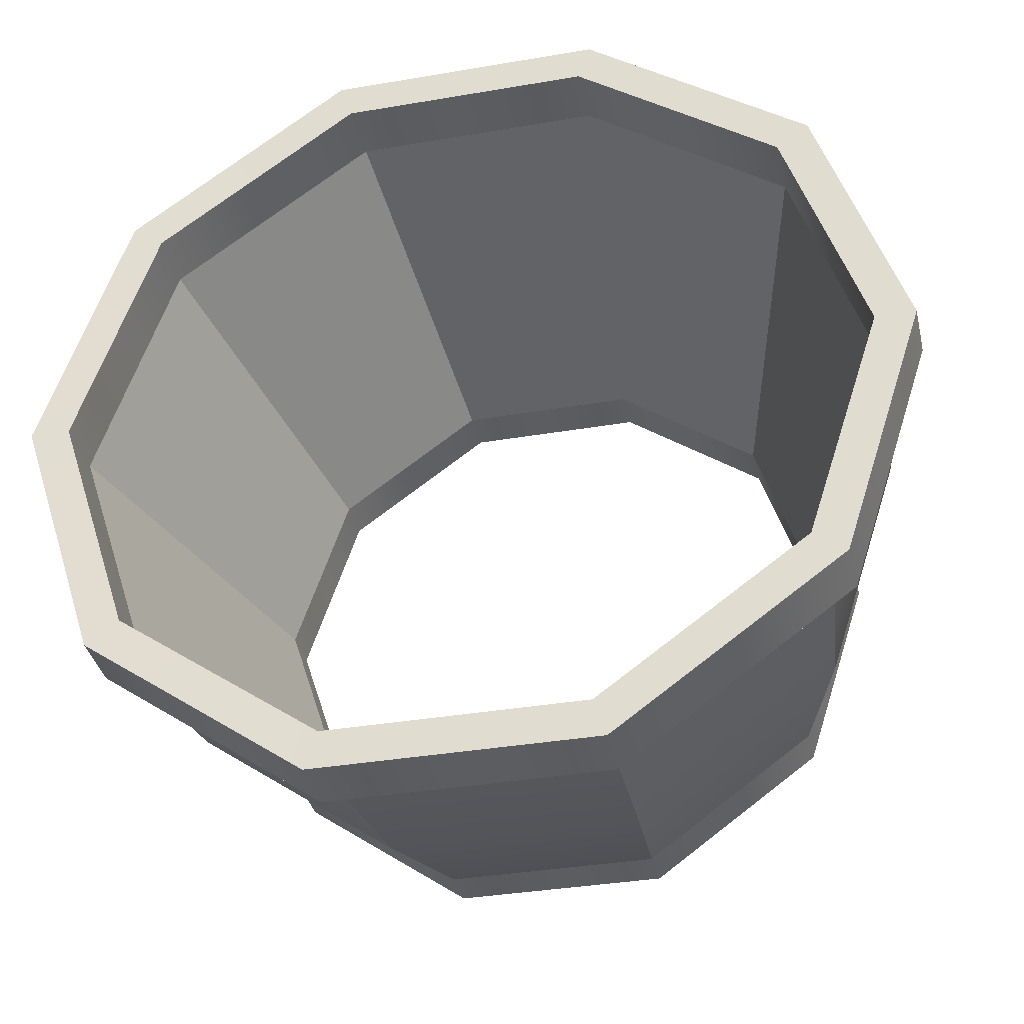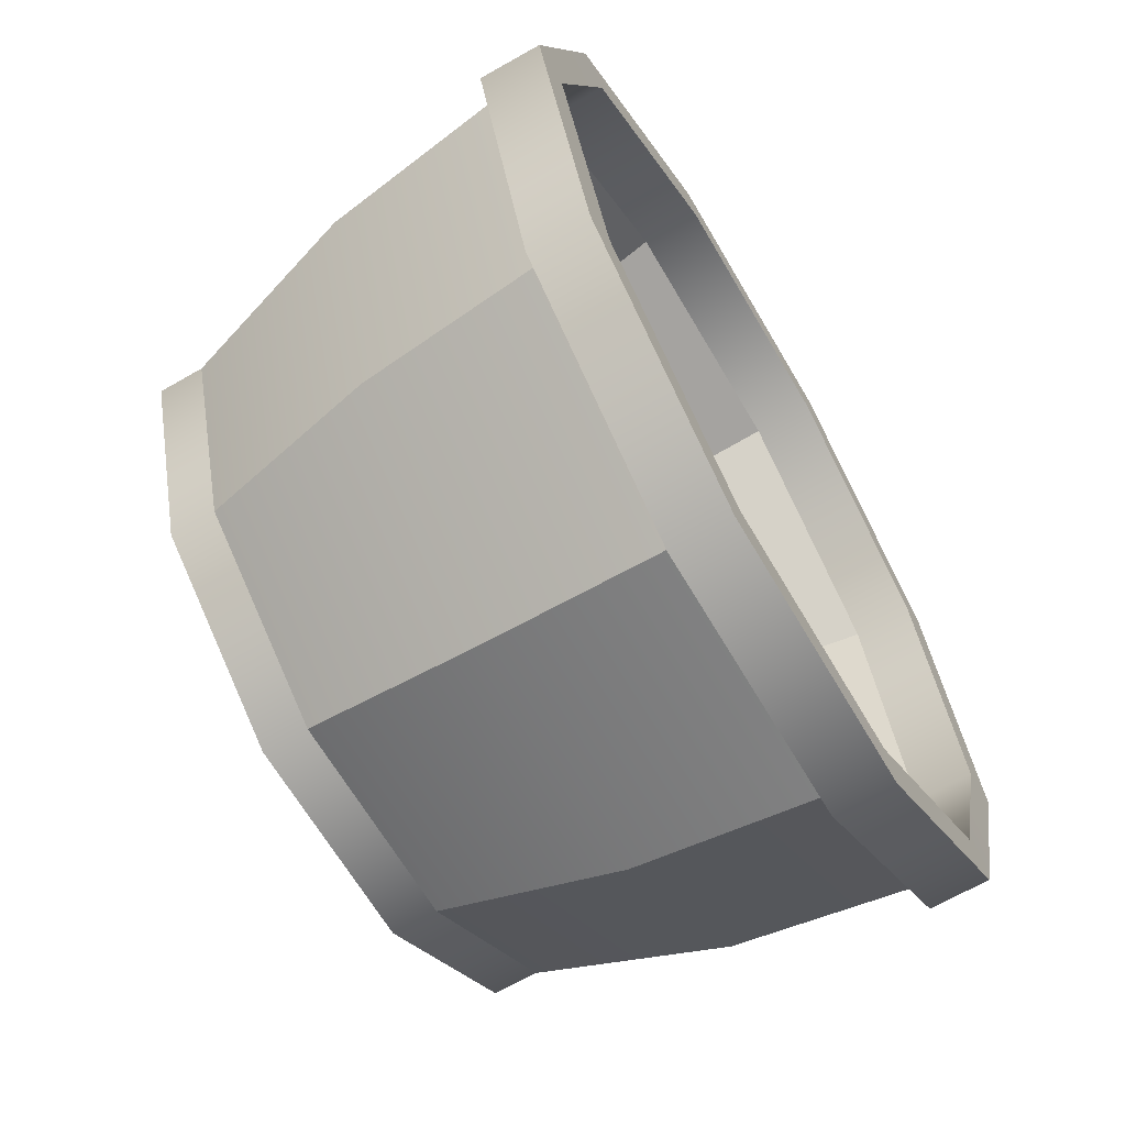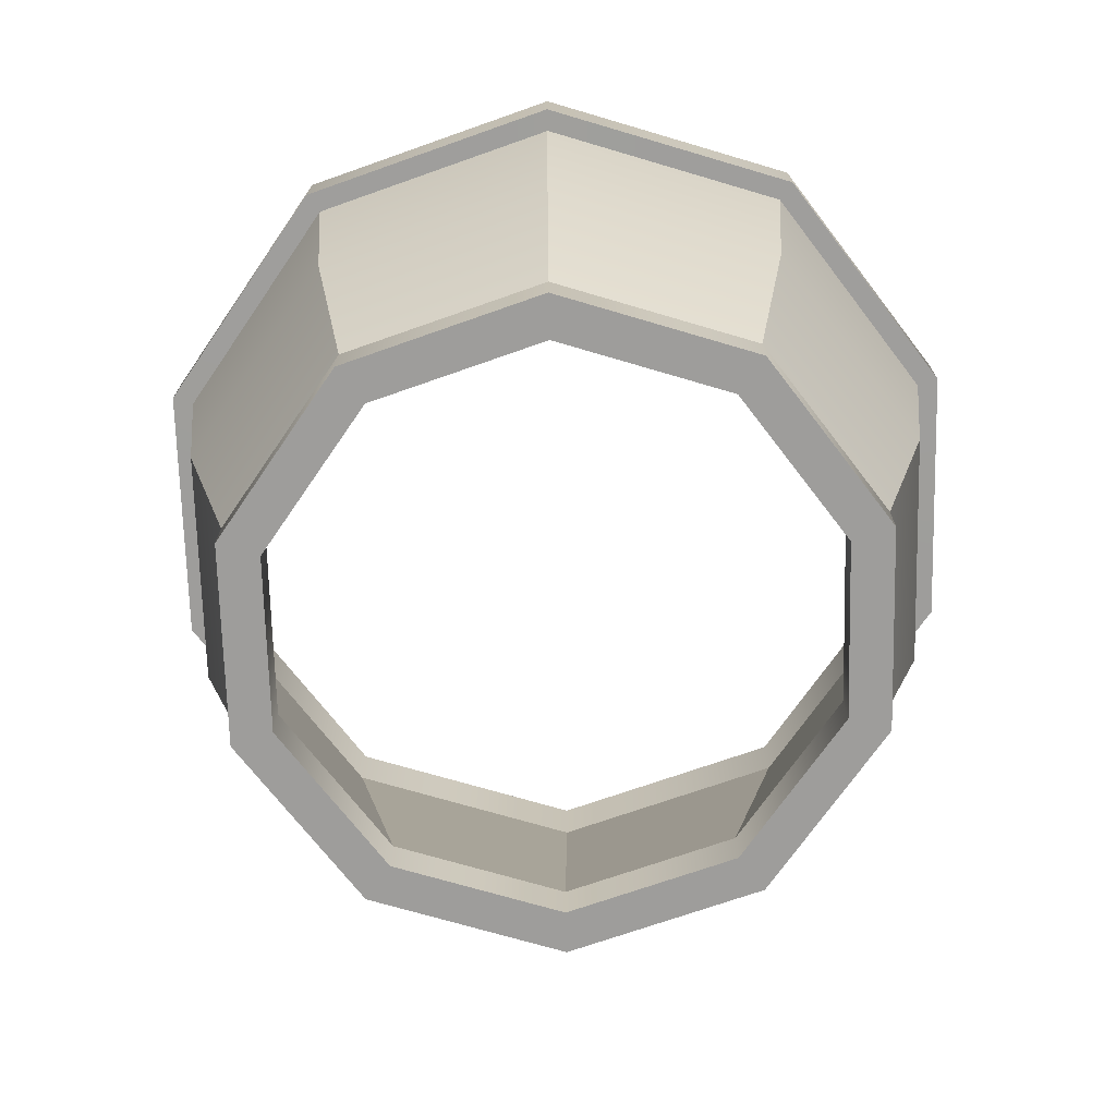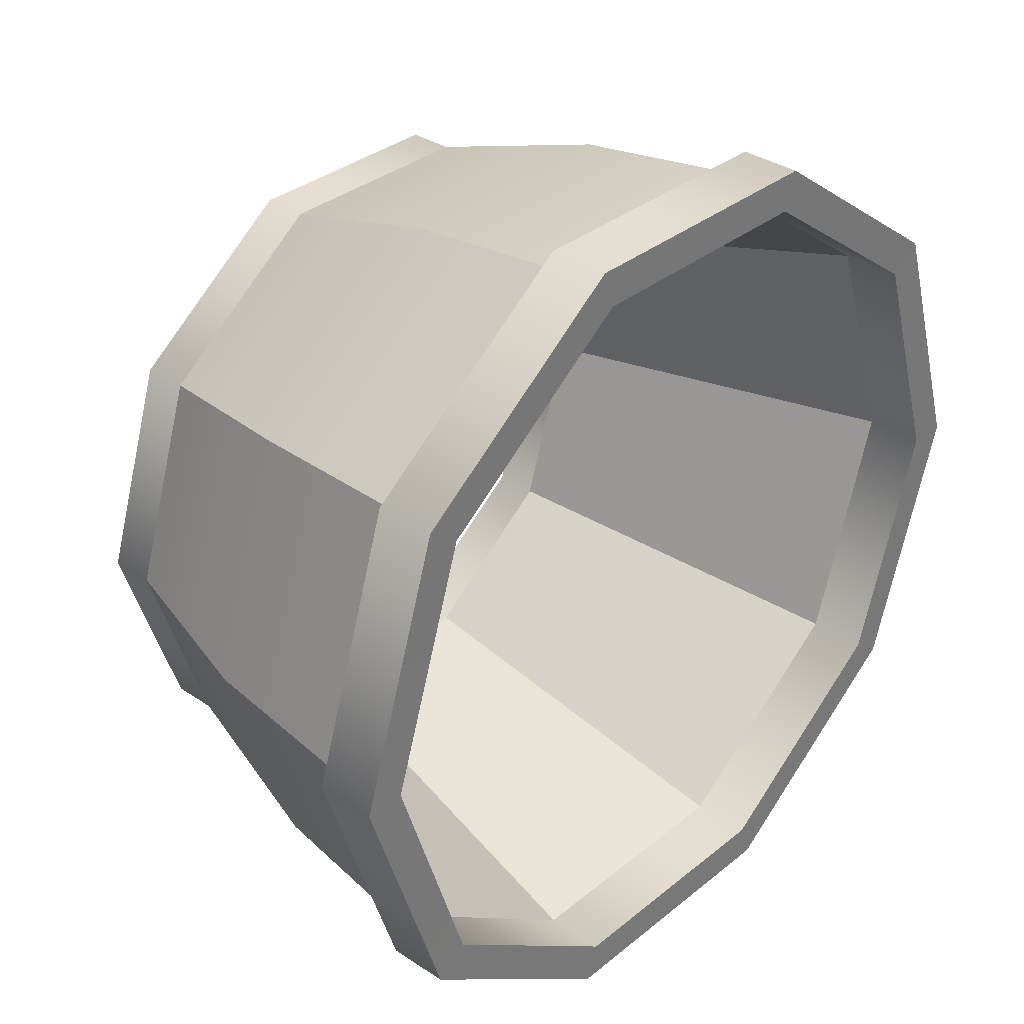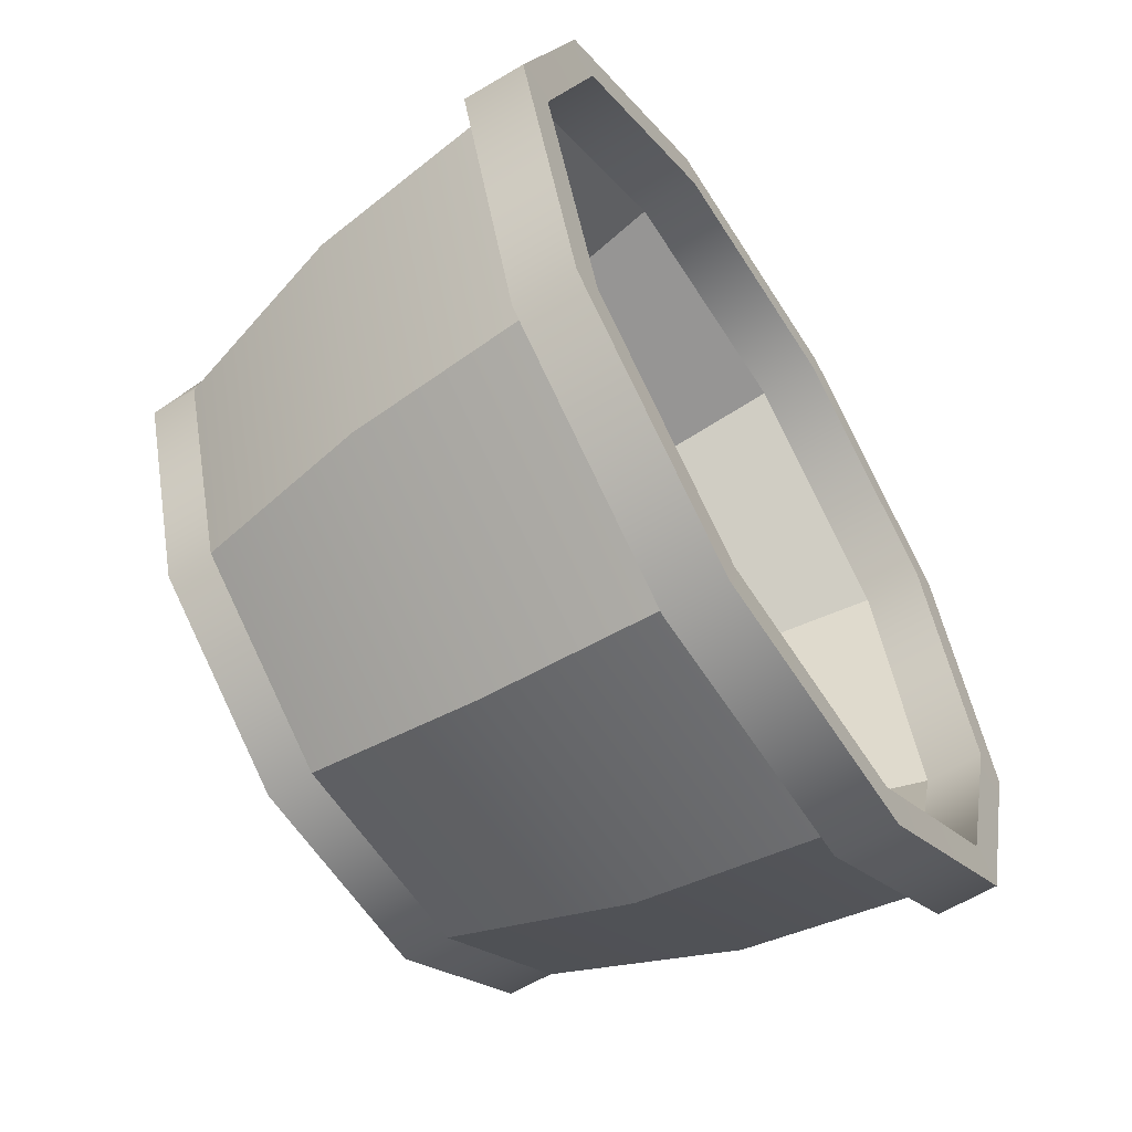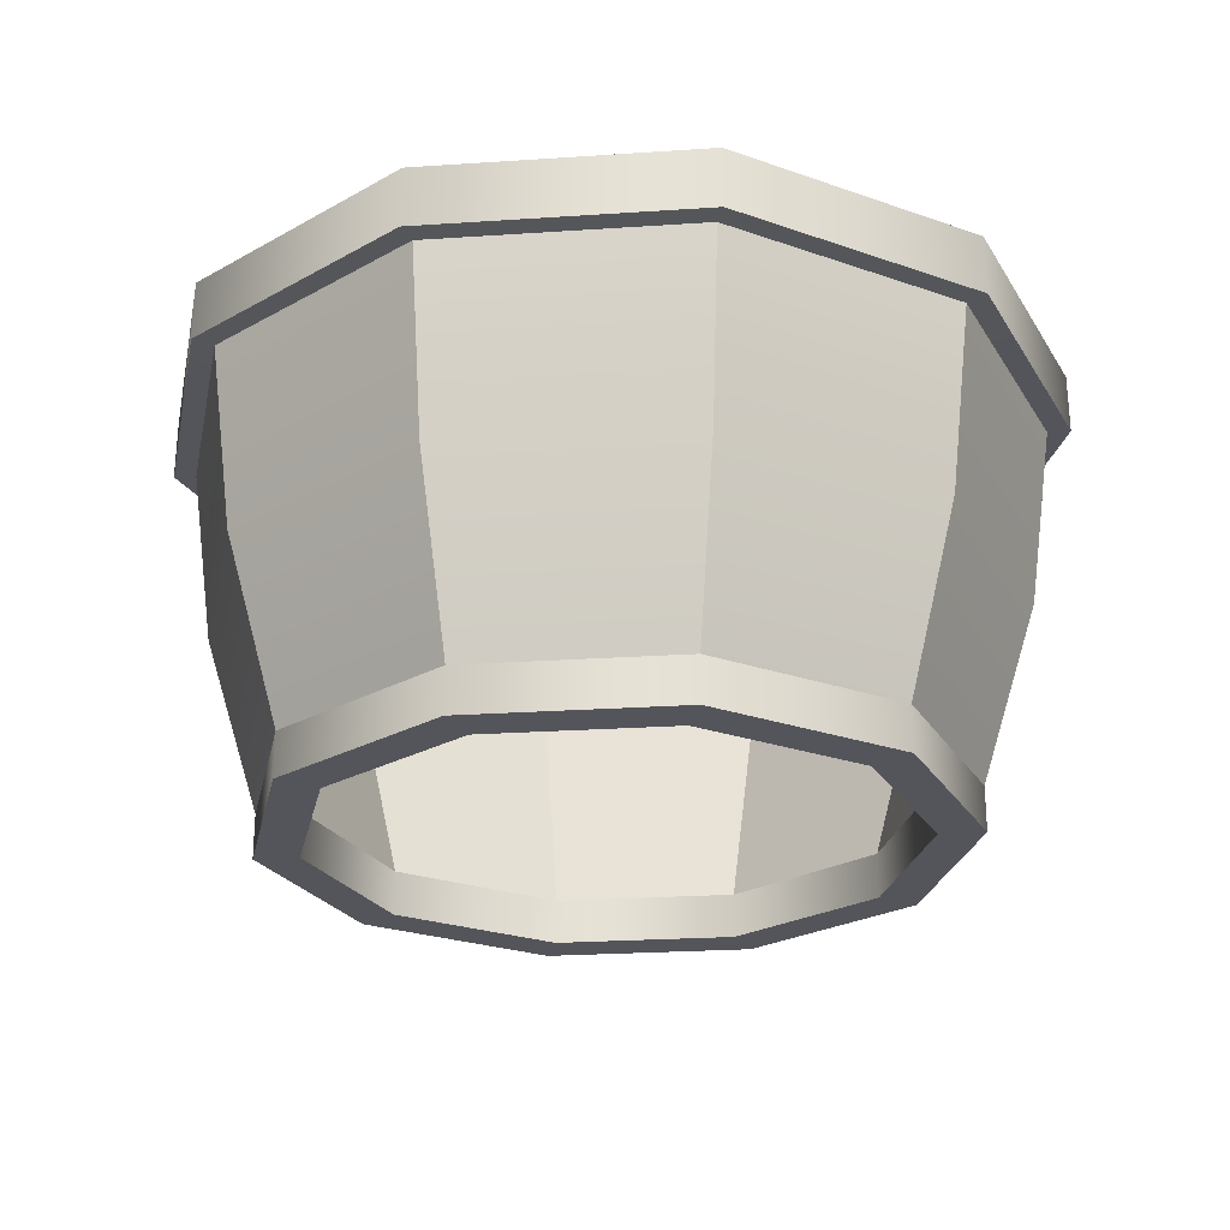
<metadata>
{"format":"obj","ext":"obj","renderer":"f3d","projection":"perspective","resolution":1024,"background":"white","views":[{"elev":-35.6,"azim":-167.3,"up":"+Z"},{"elev":-65.0,"azim":120.2,"up":"+Z"},{"elev":-70.7,"azim":-16.5,"up":"+Y"},{"elev":33.8,"azim":132.4,"up":"+Z"},{"elev":-59.0,"azim":122.0,"up":"+Z"},{"elev":-24.9,"azim":-65.8,"up":"+Y"}]}
</metadata>
<code>
g default
v 1.937 22.03 8.201
v 0.7398 22.03 7.332
v -0.7398 22.03 7.332
v -1.937 22.03 8.201
v -2.394 22.03 9.608
v -1.937 22.03 11.02
v -0.7398 22.03 11.89
v 0.7398 22.03 11.89
v 1.937 22.03 11.02
v 2.394 22.03 9.608
v 1.013 24.98 12.73
v -1.013 24.98 12.73
v -2.652 24.98 11.53
v -3.278 24.98 9.608
v -2.652 24.98 7.682
v -1.013 24.98 6.491
v 1.013 24.98 6.491
v 2.652 24.98 7.682
v 3.278 24.98 9.608
v 2.652 24.98 11.53
v 2.23 22.03 7.988
v 0.8518 22.03 6.987
v -0.8518 22.03 6.987
v -2.23 22.03 7.988
v -2.756 22.03 9.608
v -2.23 22.03 11.23
v -0.8518 22.03 12.23
v 0.8518 22.03 12.23
v 2.23 22.03 11.23
v 2.756 22.03 9.608
v 2.23 21.66 7.988
v 0.8518 21.66 6.987
v 1.937 21.66 8.201
v 0.7398 21.66 7.332
v -0.8518 21.66 6.987
v -0.7398 21.66 7.332
v -2.23 21.66 7.988
v -1.937 21.66 8.201
v -2.756 21.66 9.608
v -2.394 21.66 9.608
v -2.23 21.66 11.23
v -1.937 21.66 11.02
v -0.8518 21.66 12.23
v -0.7398 21.66 11.89
v 0.8518 21.66 12.23
v 0.7398 21.66 11.89
v 2.23 21.66 11.23
v 1.937 21.66 11.02
v 2.756 21.66 9.608
v 2.394 21.66 9.608
v 1.012 25.46 12.72
v -1.012 25.46 12.72
v -2.651 25.46 11.53
v -3.276 25.46 9.608
v -2.651 25.46 7.683
v -1.012 25.46 6.492
v 1.012 25.46 6.492
v 2.651 25.46 7.683
v 3.276 25.46 9.608
v 2.651 25.46 11.53
v 1.056 24.98 12.86
v -1.056 24.98 12.86
v -2.765 24.98 11.62
v -3.417 24.98 9.608
v -2.765 24.98 7.6
v -1.056 24.98 6.358
v 1.056 24.98 6.358
v 2.765 24.98 7.6
v 3.417 24.98 9.608
v 2.765 24.98 11.62
v -1.113 24.98 13.03
v -1.112 25.46 13.03
v 1.113 24.98 13.03
v 1.112 25.46 13.03
v -2.915 24.98 11.73
v -2.911 25.46 11.72
v -3.603 24.98 9.608
v -3.599 25.46 9.608
v -2.915 24.98 7.491
v -2.911 25.46 7.493
v -1.113 24.98 6.182
v -1.112 25.46 6.186
v 1.113 24.98 6.182
v 1.112 25.46 6.186
v 2.915 24.98 7.491
v 2.911 25.46 7.493
v 3.603 24.98 9.608
v 3.599 25.46 9.608
v 2.915 24.98 11.73
v 2.911 25.46 11.72
v 0.9946 23.5 12.67
v -0.9946 23.5 12.67
v -2.604 23.5 11.5
v -3.219 23.5 9.608
v -2.604 23.5 7.716
v -0.9946 23.5 6.547
v 0.9946 23.5 6.547
v 2.604 23.5 7.716
v 3.219 23.5 9.608
v 2.604 23.5 11.5
g basketballHoop_hoop:polySurface1
f 7 12 11 8
f 6 13 12 7
f 5 14 13 6
f 4 15 14 5
f 3 16 15 4
f 2 17 16 3
f 1 18 17 2
f 10 19 18 1
f 9 20 19 10
f 8 11 20 9
f 21 22 97 98
f 22 23 96 97
f 23 24 95 96
f 24 25 94 95
f 25 26 93 94
f 26 27 92 93
f 27 28 91 92
f 28 29 100 91
f 29 30 99 100
f 30 21 98 99
f 32 31 33 34
f 35 32 34 36
f 37 35 36 38
f 39 37 38 40
f 41 39 40 42
f 43 41 42 44
f 45 43 44 46
f 47 45 46 48
f 49 47 48 50
f 31 49 50 33
f 22 21 31 32
f 1 2 34 33
f 23 22 32 35
f 2 3 36 34
f 24 23 35 37
f 3 4 38 36
f 25 24 37 39
f 4 5 40 38
f 26 25 39 41
f 5 6 42 40
f 27 26 41 43
f 6 7 44 42
f 28 27 43 45
f 7 8 46 44
f 29 28 45 47
f 8 9 48 46
f 30 29 47 49
f 9 10 50 48
f 21 30 49 31
f 10 1 33 50
f 72 71 73 74
f 76 75 71 72
f 78 77 75 76
f 80 79 77 78
f 82 81 79 80
f 84 83 81 82
f 86 85 83 84
f 88 87 85 86
f 90 89 87 88
f 74 73 89 90
f 62 61 73 71
f 51 52 72 74
f 63 62 71 75
f 52 53 76 72
f 64 63 75 77
f 53 54 78 76
f 65 64 77 79
f 54 55 80 78
f 66 65 79 81
f 55 56 82 80
f 67 66 81 83
f 56 57 84 82
f 68 67 83 85
f 57 58 86 84
f 69 68 85 87
f 58 59 88 86
f 70 69 87 89
f 59 60 90 88
f 61 70 89 73
f 60 51 74 90
f 92 91 61 62
f 93 92 62 63
f 94 93 63 64
f 95 94 64 65
f 96 95 65 66
f 97 96 66 67
f 98 97 67 68
f 99 98 68 69
f 100 99 69 70
f 91 100 70 61
f 52 51 11 12
f 53 52 12 13
f 54 53 13 14
f 55 54 14 15
f 56 55 15 16
f 57 56 16 17
f 58 57 17 18
f 59 58 18 19
f 60 59 19 20
f 51 60 20 11

</code>
